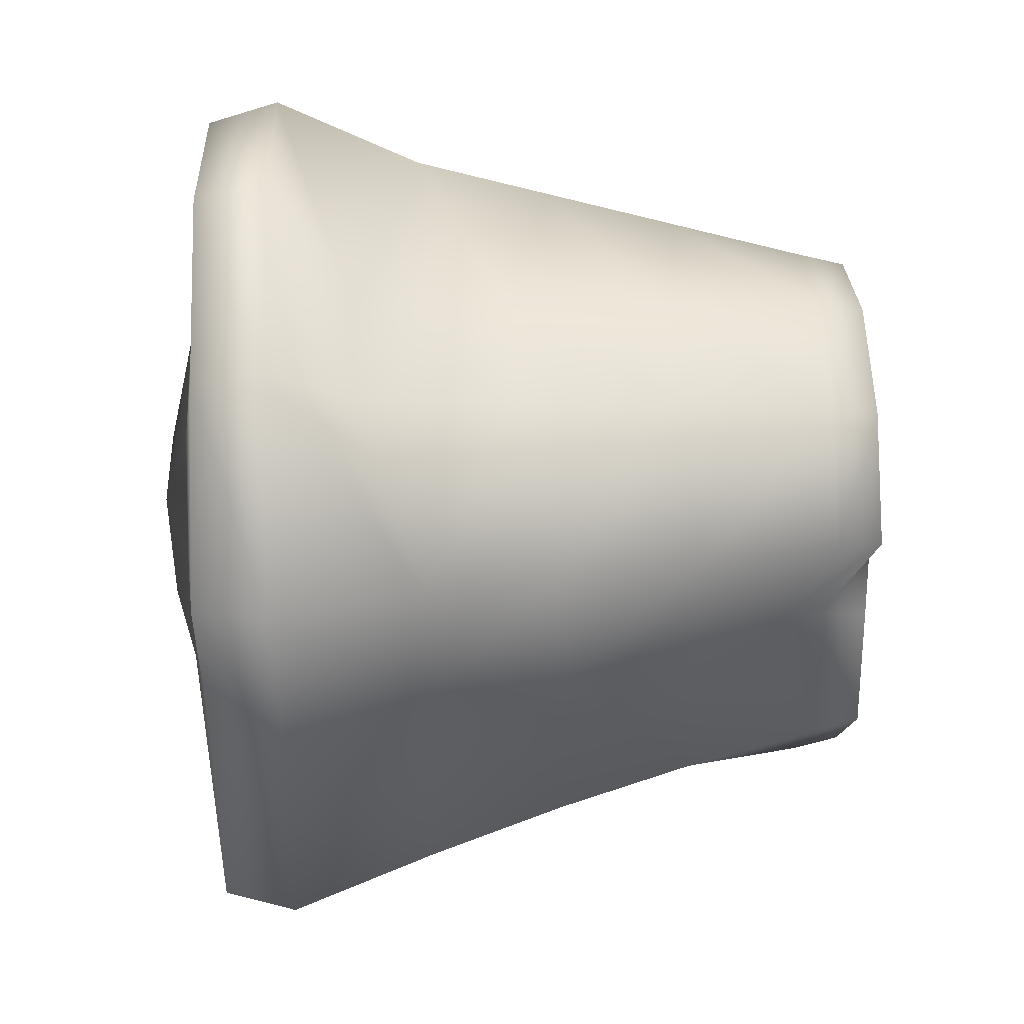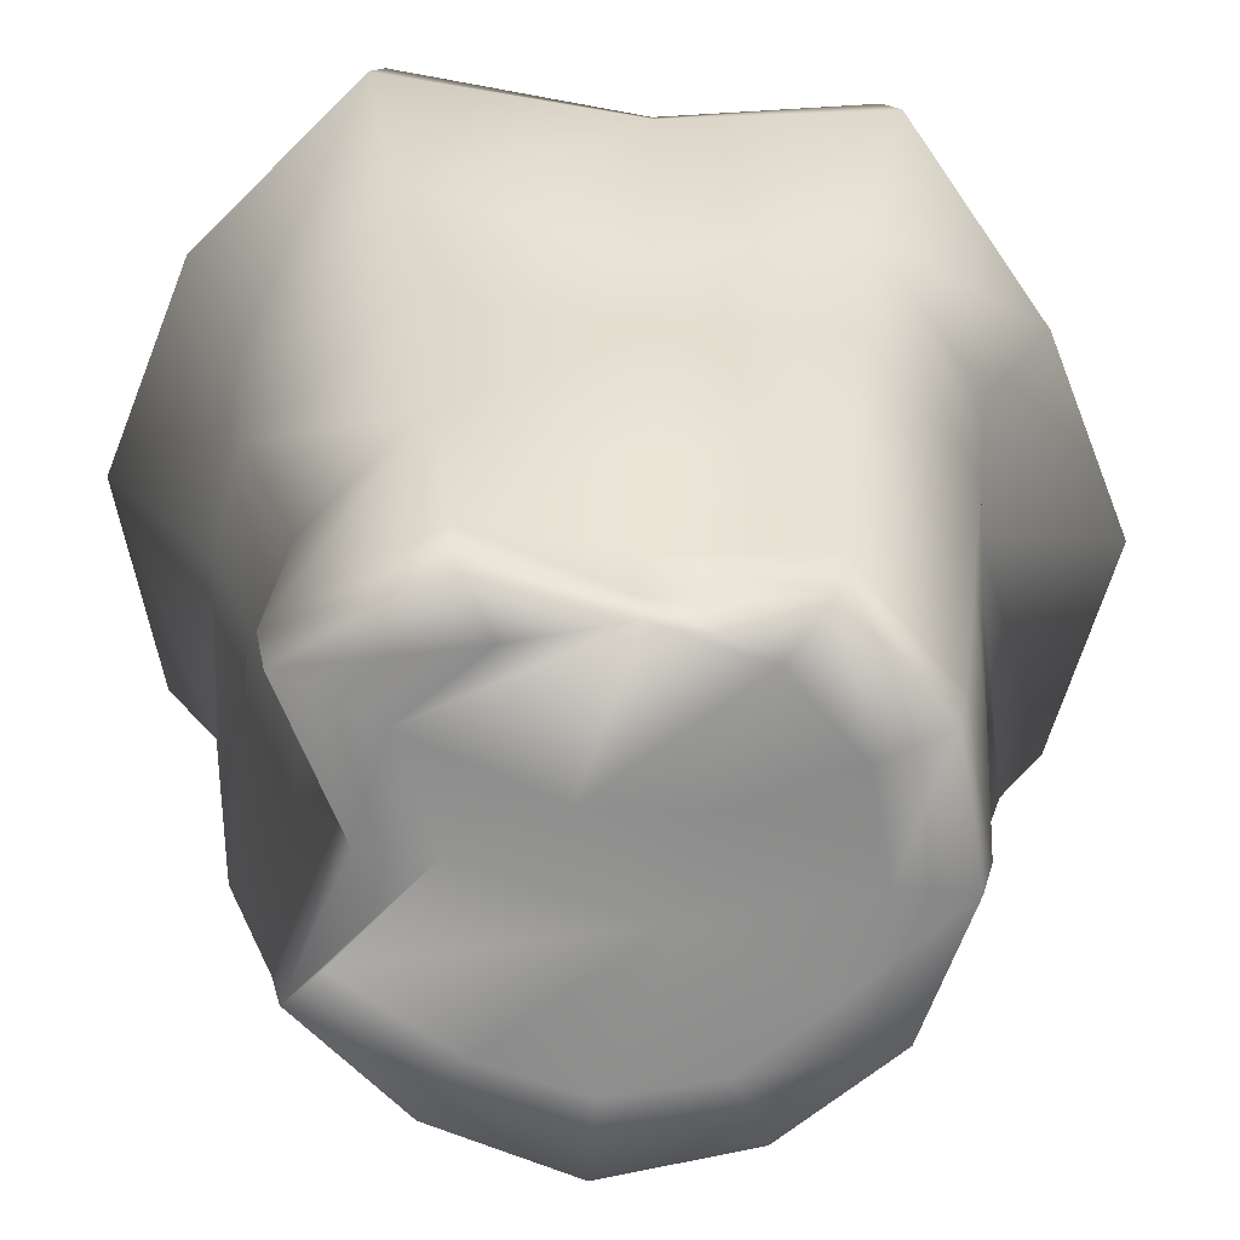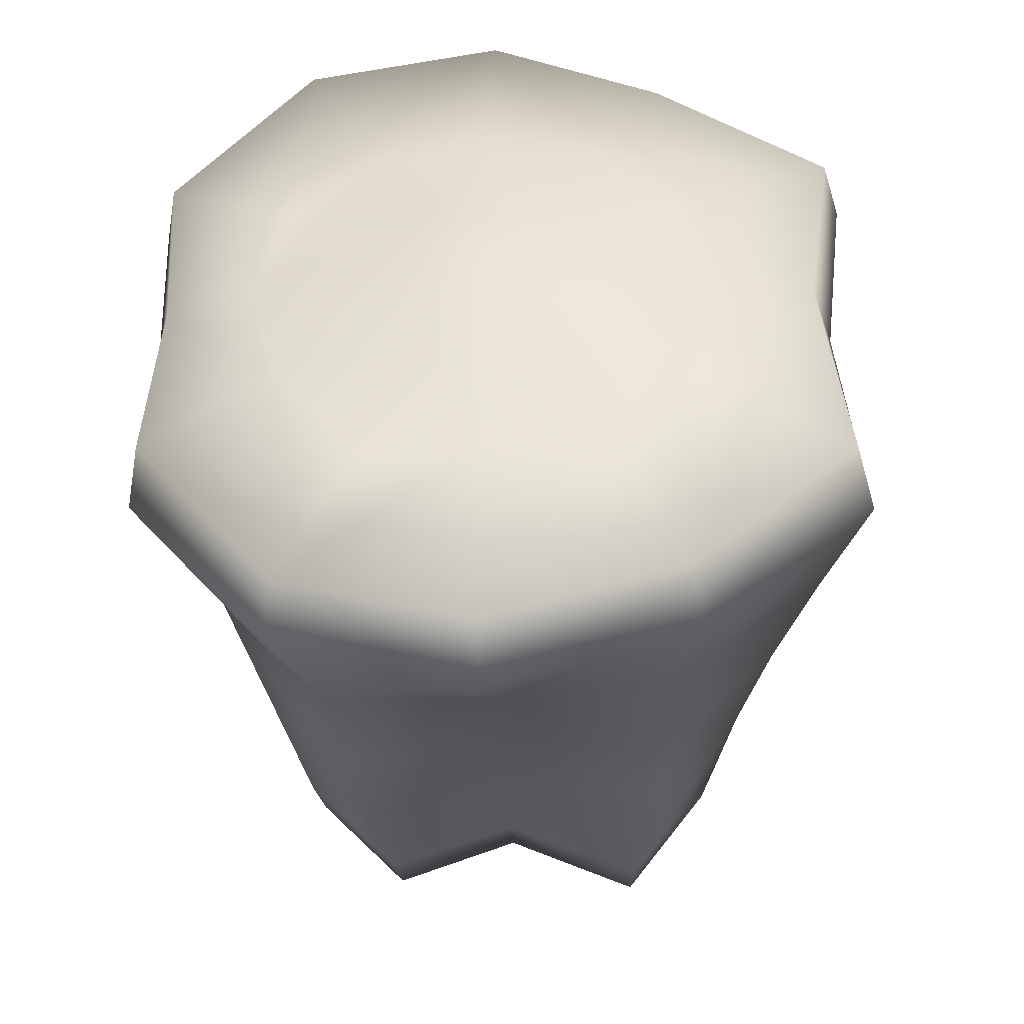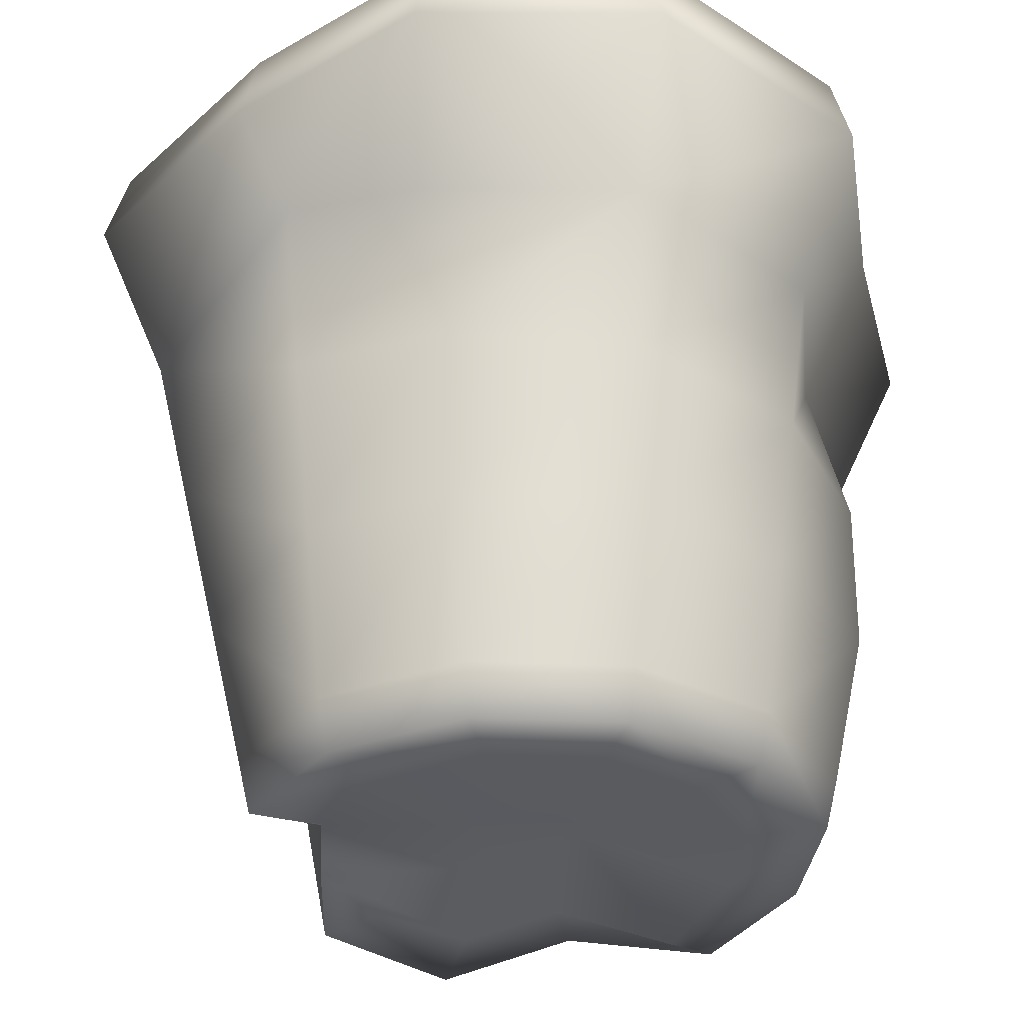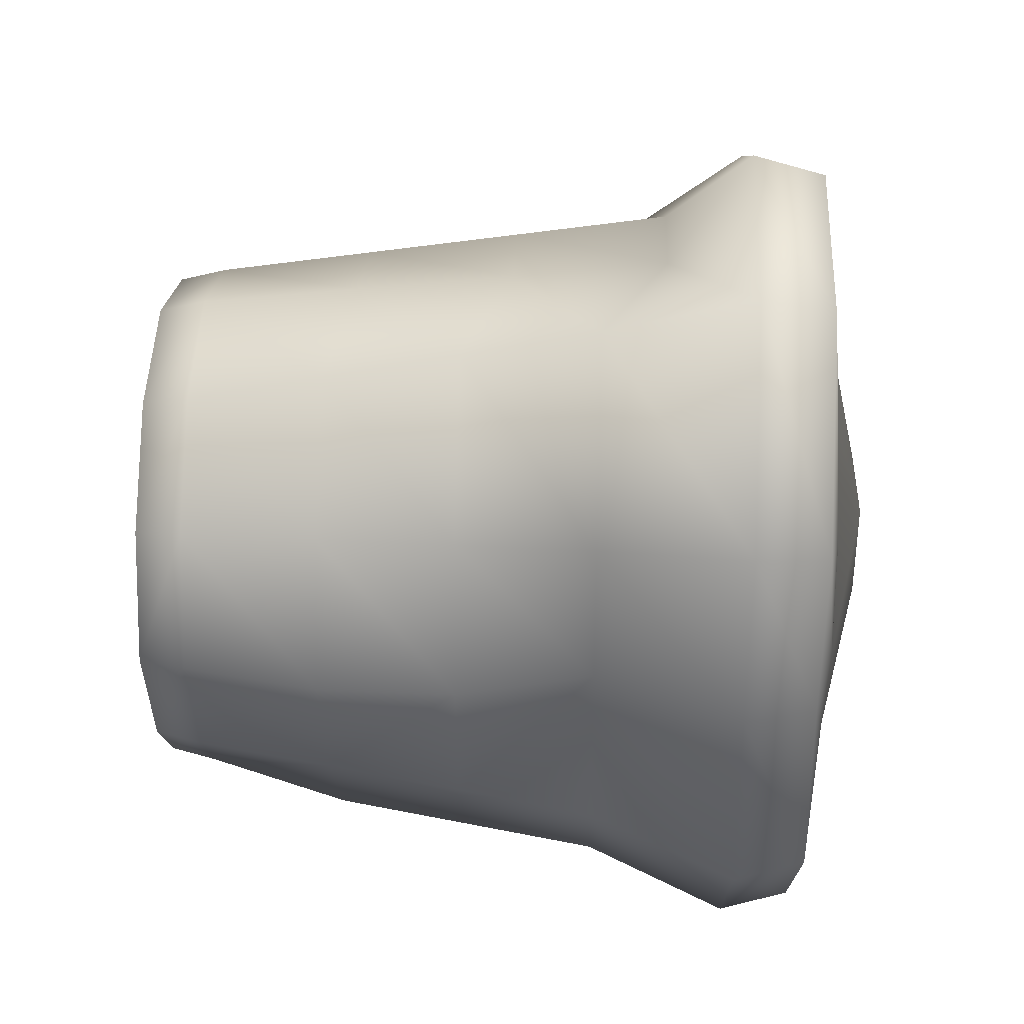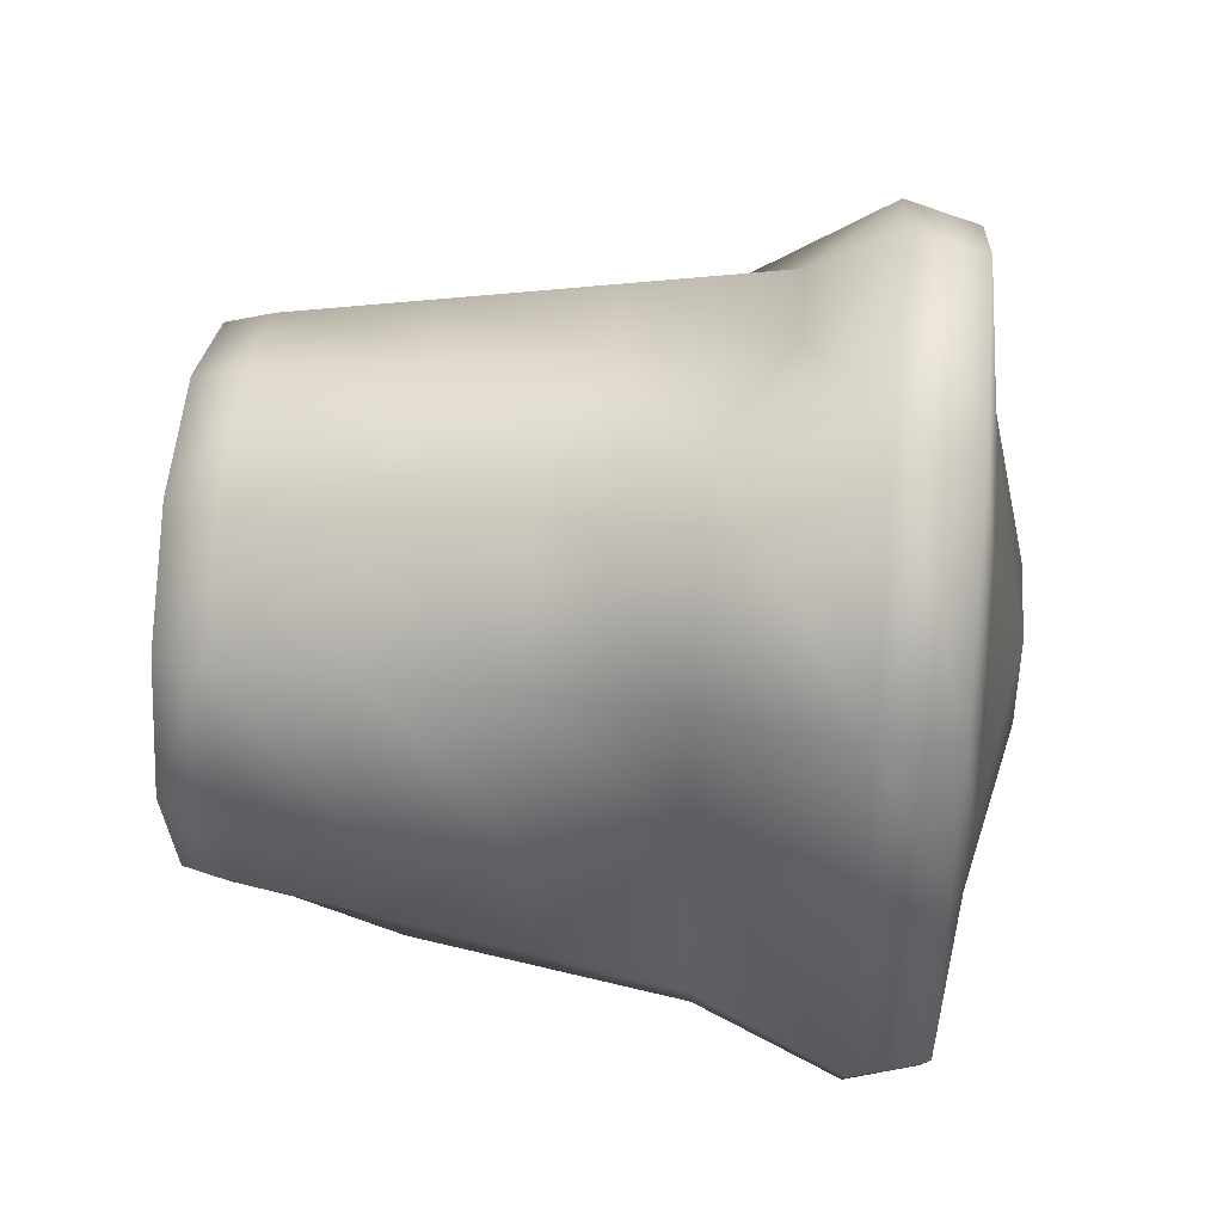
<metadata>
{"format":"obj","ext":"obj","renderer":"f3d","projection":"perspective","resolution":1024,"background":"white","views":[{"elev":41.8,"azim":88.0,"up":"+Y"},{"elev":-64.4,"azim":85.2,"up":"+Z"},{"elev":-42.7,"azim":2.8,"up":"+Y"},{"elev":-33.2,"azim":-168.4,"up":"+Z"},{"elev":34.5,"azim":-87.7,"up":"+Y"},{"elev":41.4,"azim":-84.4,"up":"+Y"}]}
</metadata>
<code>
v  73.07 -137.8 18.14
v  73.64 -133.2 18.14
v  73.24 -133.5 19.79
v  72.61 -137.8 19.79
v  69.55 -129.9 18.14
v  69.32 -130.3 19.79
v  65.27 -127.8 18.14
v  65.27 -128.2 19.79
v  60.4 -128.8 18.14
v  60.63 -129.2 19.79
v  57.05 -133.2 18.14
v  57.46 -133.5 19.79
v  57.26 -137.8 18.14
v  57.72 -137.8 19.79
v  57.05 -142.4 18.14
v  57.46 -142.1 19.79
v  60.4 -146.5 18.14
v  60.63 -146.1 19.79
v  64.98 -147.8 18.14
v  64.98 -147.4 19.79
v  69.68 -146.4 18.14
v  69.45 -146 19.79
v  73.54 -143.2 18.14
v  73.14 -142.9 19.79
v  69.5 -135.2 20.26
v  70.21 -137.8 20.26
v  67.59 -133.3 20.26
v  64.98 -132.6 20.26
v  62.36 -133.3 20.26
v  60.45 -135.2 20.26
v  59.75 -137.8 20.26
v  60.45 -140.4 20.26
v  62.36 -143.1 20.26
v  64.98 -143 20.26
v  67.72 -143 20.26
v  69.5 -140.4 20.26
v  63.74 -138.8 21.13
v  66.23 -139.4 21.13
v  63.74 -136.4 21.13
v  66.1 -136.4 21.13
v  70.95 -134.5 8.49
v  71.64 -134.2 11.63
v  71.4 -137.8 11.63
v  70.25 -137.8 8.49
v  68.28 -132.1 9.002
v  68.54 -131.6 12.65
v  65.62 -131.2 12.65
v  65.3 -131.5 9.002
v  61.41 -130.9 11.63
v  61.67 -131.7 8.49
v  58.81 -134.2 11.63
v  59.25 -134.5 8.49
v  57.99 -137.8 11.63
v  58.02 -137.8 8.49
v  59.25 -141.1 8.49
v  58.81 -141.4 11.63
v  61.67 -144.3 8.49
v  61.41 -144.8 11.63
v  64.98 -144.4 11.63
v  64.97 -143.2 8.49
v  68.41 -143.4 8.49
v  68.67 -144.7 11.63
v  70.85 -141.4 8.49
v  71.61 -141.9 11.63
v  69.51 -137.8 6.425
v  69.25 -137.8 5.359
v  70.04 -134.9 4.283
v  70.26 -134.7 5.35
v  67.9 -132.7 4.283
v  68.03 -132.5 5.35
v  64.97 -132 4.283
v  64.97 -131.7 5.35
v  62.05 -132.7 4.283
v  61.92 -132.5 5.35
v  59.91 -134.9 4.283
v  59.69 -134.7 5.35
v  58.95 -137.8 4.283
v  58.69 -137.8 5.35
v  59.91 -140.7 4.283
v  59.69 -140.8 5.35
v  62.05 -143.1 4.141
v  61.92 -143.3 5.207
v  64.97 -142 4.283
v  64.97 -142.3 5.35
v  68.03 -143.6 4.283
v  68.16 -143.8 5.35
v  70.04 -140.7 4.283
v  70.26 -140.8 5.35
v  69.36 -137.8 4.283
v  68.77 -135.6 4.283
v  67.17 -134 4.283
v  64.97 -133.4 4.283
v  62.78 -134 4.283
v  61.18 -135.6 4.283
v  60.59 -137.8 4.283
v  61.18 -140 4.283
v  62.78 -142.4 4.141
v  64.97 -140.6 4.283
v  67.17 -141.6 4.283
v  68.77 -140 4.283
v  63.94 -137 4.355
v  65.92 -138.6 4.497
v  63.94 -136.7 4.355
v  65.92 -136.7 4.497
v  71.56 -137.8 14.77
v  72.33 -134 14.77
v  68.79 -131.2 16.31
v  65.94 -131 16.31
v  61.16 -130.1 14.77
v  58.36 -134 14.77
v  58.77 -137.8 14.77
v  58.36 -141.6 14.77
v  61.16 -145.2 14.77
v  64.98 -145.4 14.77
v  68.92 -145.1 14.77
v  72.55 -142.4 14.77
g Cylinder006
f 1 2 3 4
f 2 5 6 3
f 5 7 8 6
f 7 9 10 8
f 9 11 12 10
f 11 13 14 12
f 13 15 16 14
f 15 17 18 16
f 17 19 20 18
f 19 21 22 20
f 21 23 24 22
f 23 1 4 24
f 4 3 25 26
f 3 6 27 25
f 6 8 28 27
f 8 10 29 28
f 10 12 30 29
f 12 14 31 30
f 14 16 32 31
f 16 18 33 32
f 18 20 34 33
f 20 22 35 34
f 22 24 36 35
f 24 4 26 36
f 33 34 37 32
f 34 35 38 37
f 35 36 26 38
f 32 37 39 31
f 37 38 40 39
f 38 26 25 40
f 31 39 29 30
f 39 40 28 29
f 40 25 27 28
f 41 42 43 44
f 45 46 42 41
f 47 46 45 48
f 49 47 48 50
f 51 49 50 52
f 53 51 52 54
f 55 56 53 54
f 57 58 56 55
f 59 58 57 60
f 61 62 59 60
f 63 64 62 61
f 43 64 63 44
f 65 66 67 68
f 68 67 69 70
f 70 69 71 72
f 72 71 73 74
f 74 73 75 76
f 76 75 77 78
f 78 77 79 80
f 80 79 81 82
f 82 81 83 84
f 84 83 85 86
f 86 85 87 88
f 88 87 66 65
f 66 89 90 67
f 67 90 91 69
f 69 91 92 71
f 71 92 93 73
f 73 93 94 75
f 75 94 95 77
f 77 95 96 79
f 79 96 97 81
f 81 97 98 83
f 83 98 99 85
f 85 99 100 87
f 87 100 89 66
f 97 96 101 98
f 98 101 102 99
f 99 102 89 100
f 96 95 103 101
f 101 103 104 102
f 102 104 90 89
f 95 94 93 103
f 103 93 92 104
f 104 92 91 90
f 2 1 105 106
f 5 2 106 107
f 7 5 107 108
f 9 7 108 109
f 11 9 109 110
f 13 11 110 111
f 15 13 111 112
f 17 15 112 113
f 19 17 113 114
f 21 19 114 115
f 23 21 115 116
f 1 23 116 105
f 42 106 105 43
f 44 65 68 41
f 46 107 106 42
f 41 68 70 45
f 108 107 46 47
f 70 72 48 45
f 109 108 47 49
f 72 74 50 48
f 110 109 49 51
f 74 76 52 50
f 111 110 51 53
f 76 78 54 52
f 56 112 111 53
f 54 78 80 55
f 58 113 112 56
f 55 80 82 57
f 114 113 58 59
f 82 84 60 57
f 62 115 114 59
f 60 84 86 61
f 64 116 115 62
f 86 88 63 61
f 105 116 64 43
f 88 65 44 63

</code>
